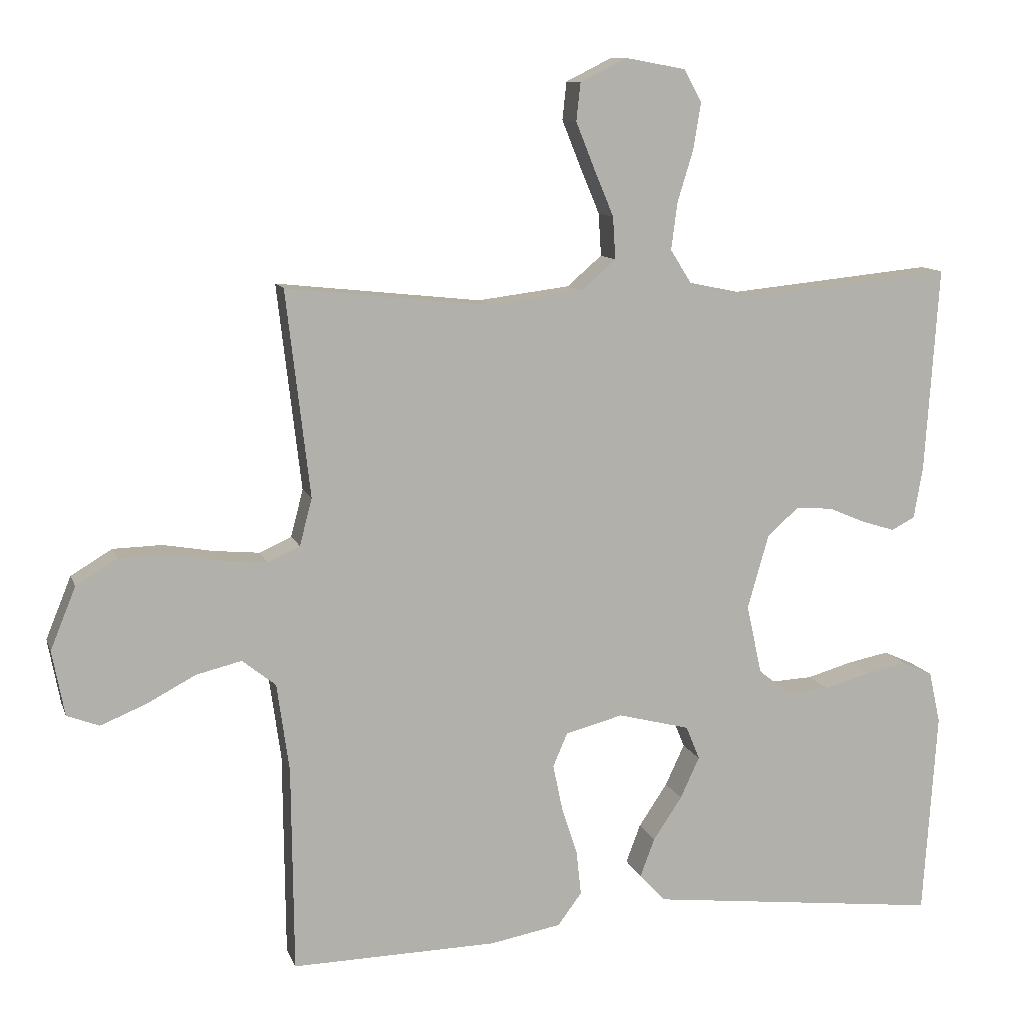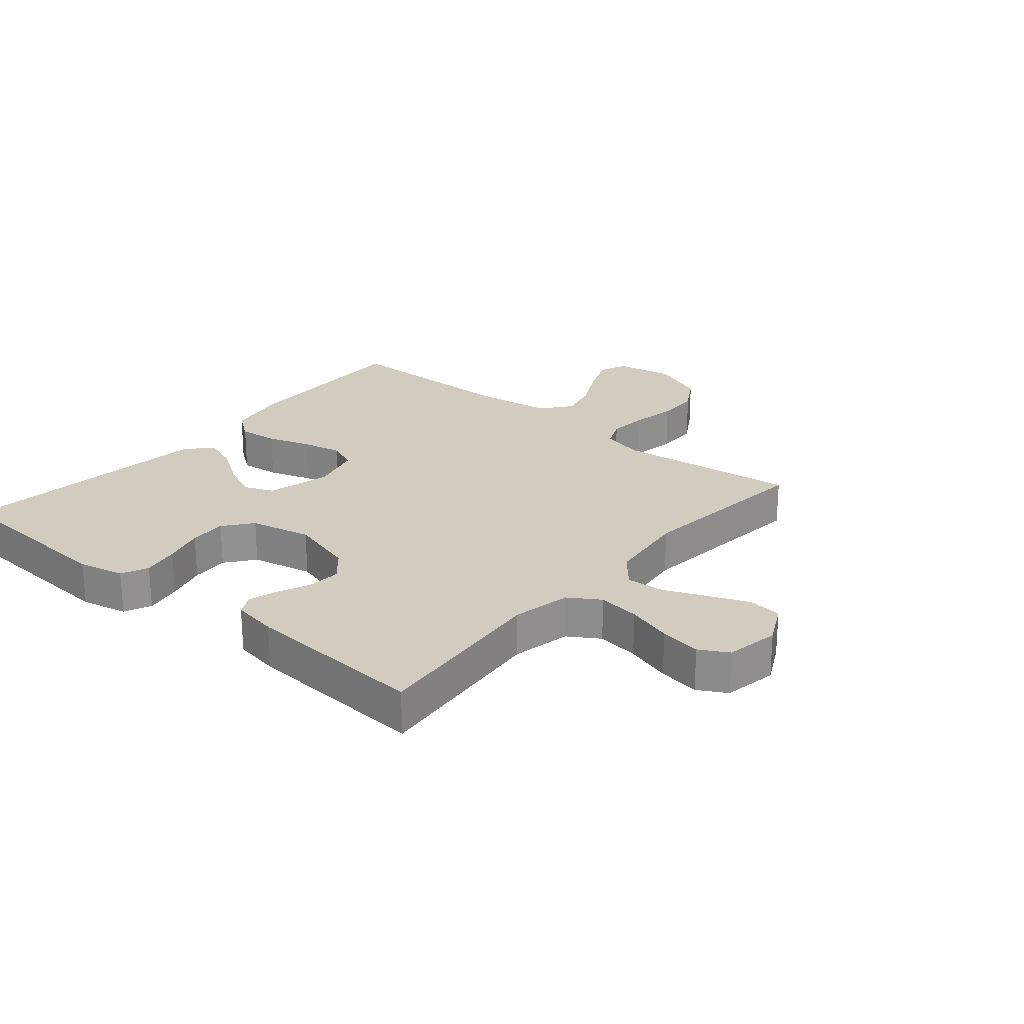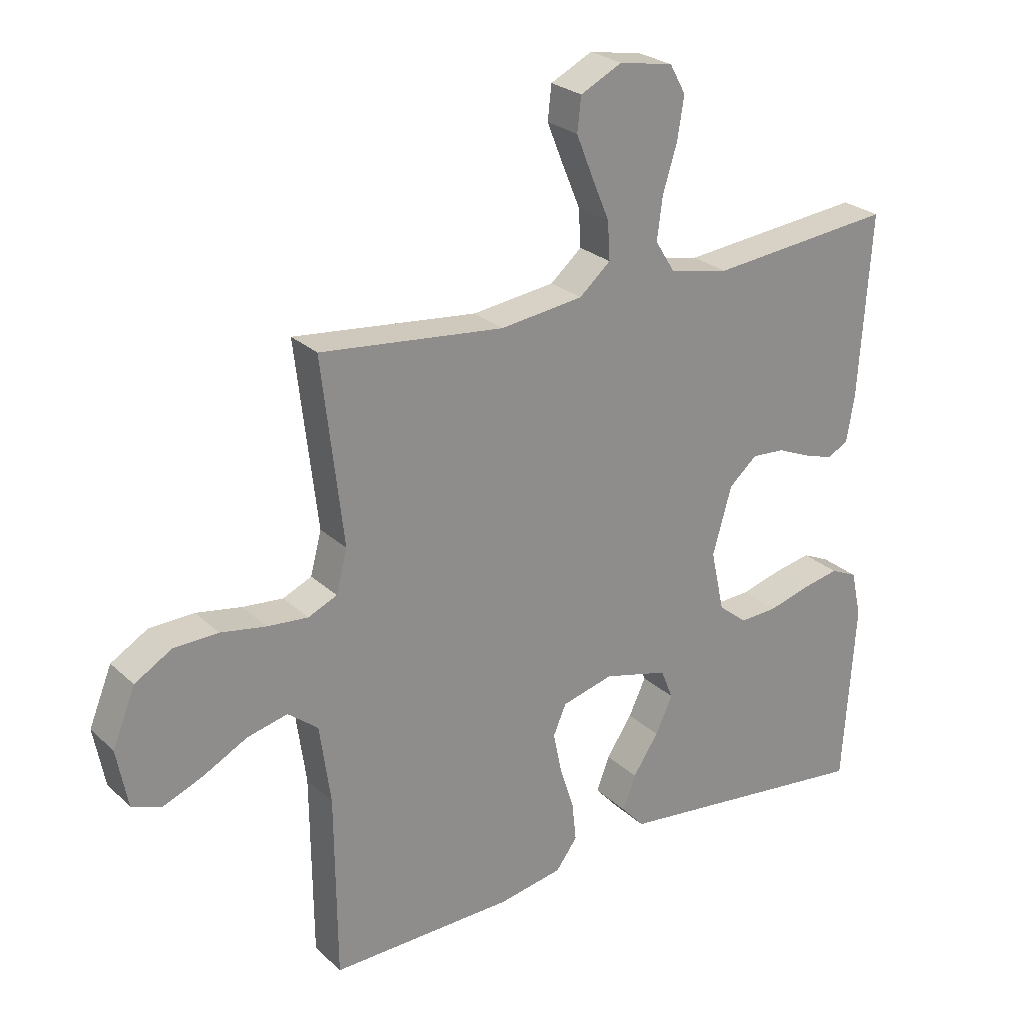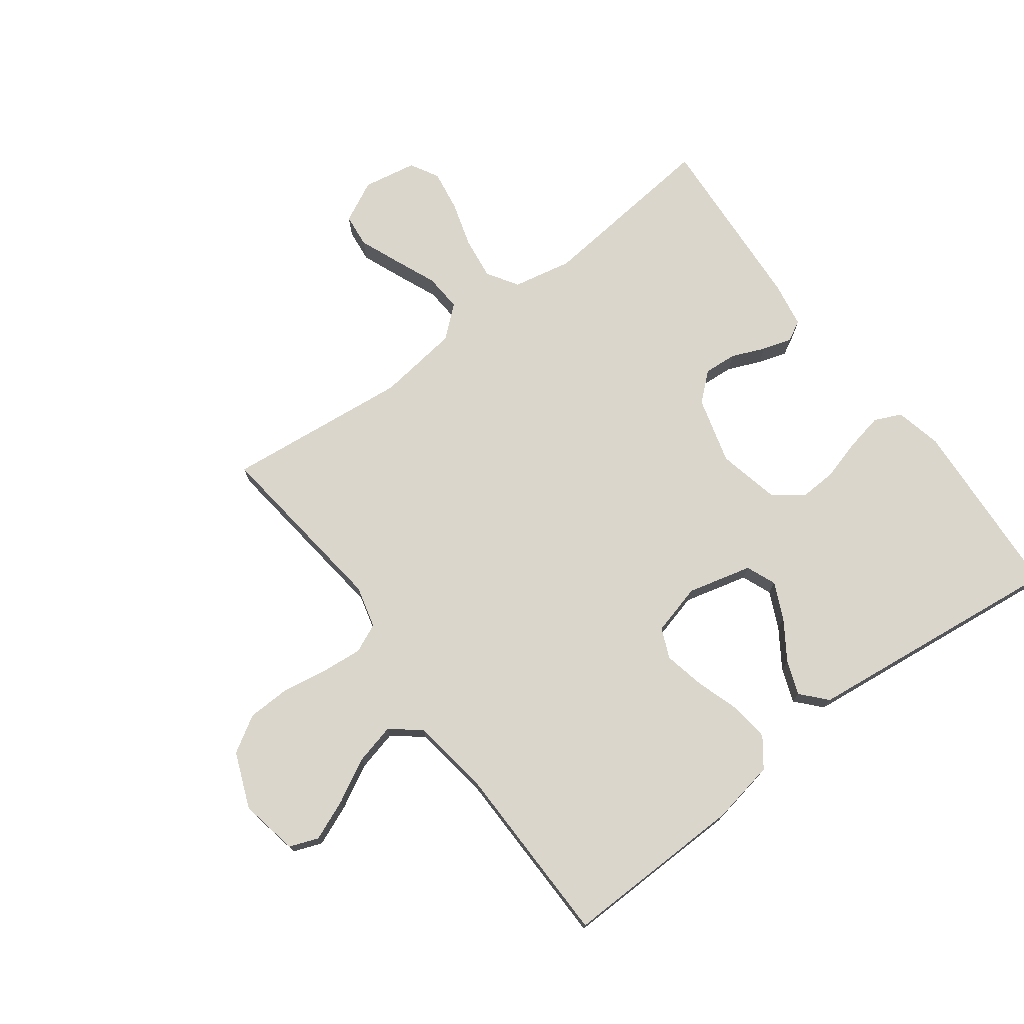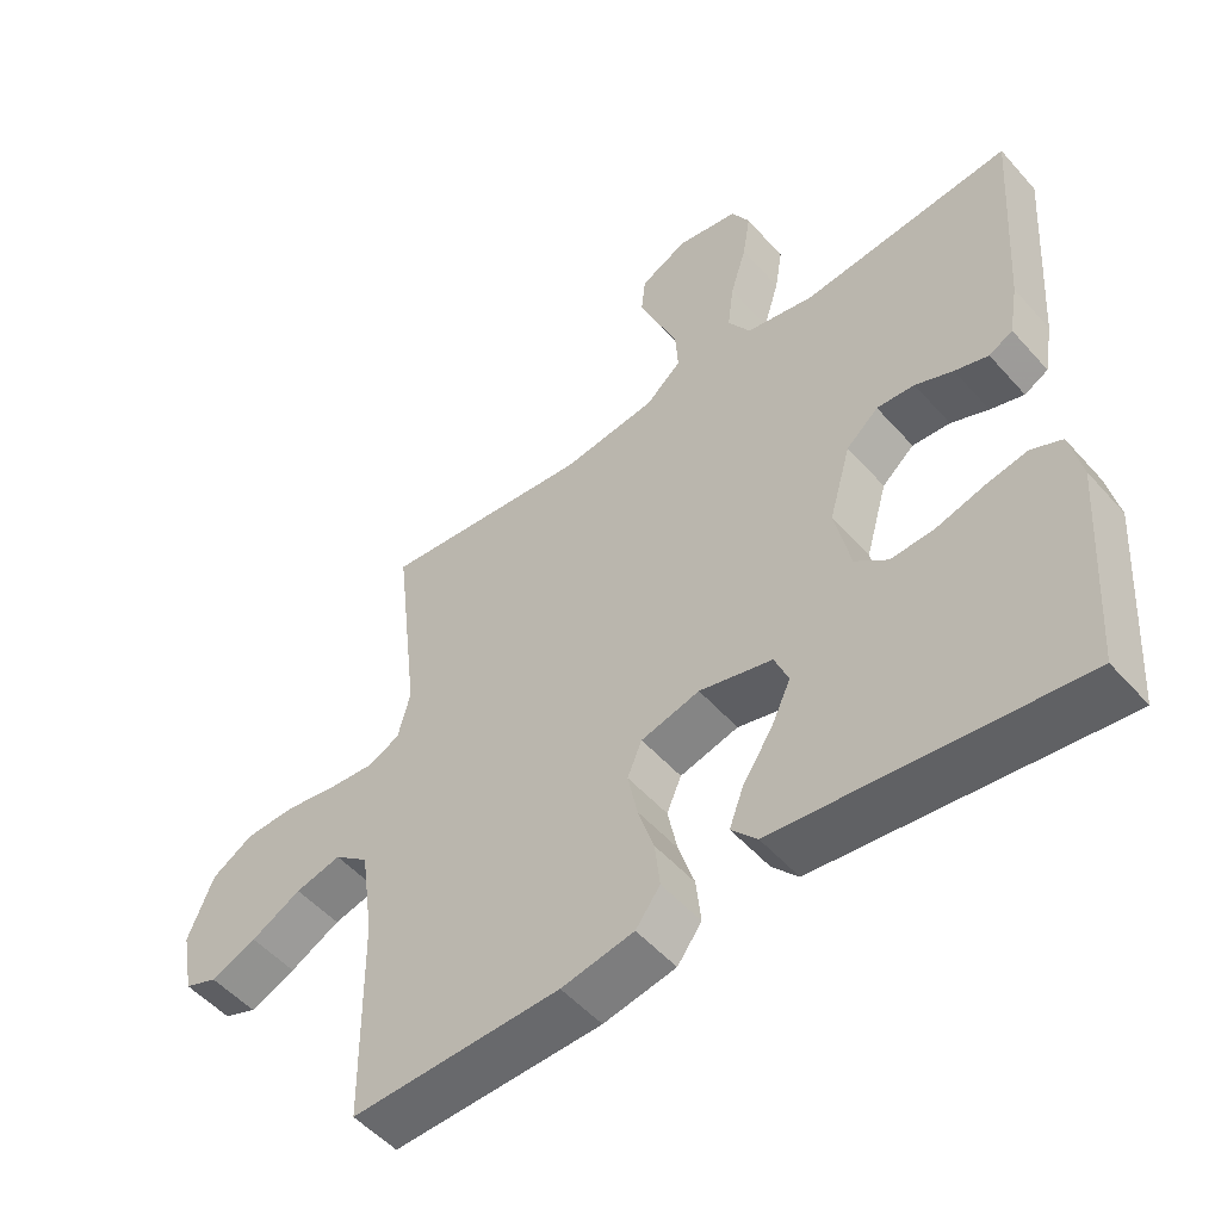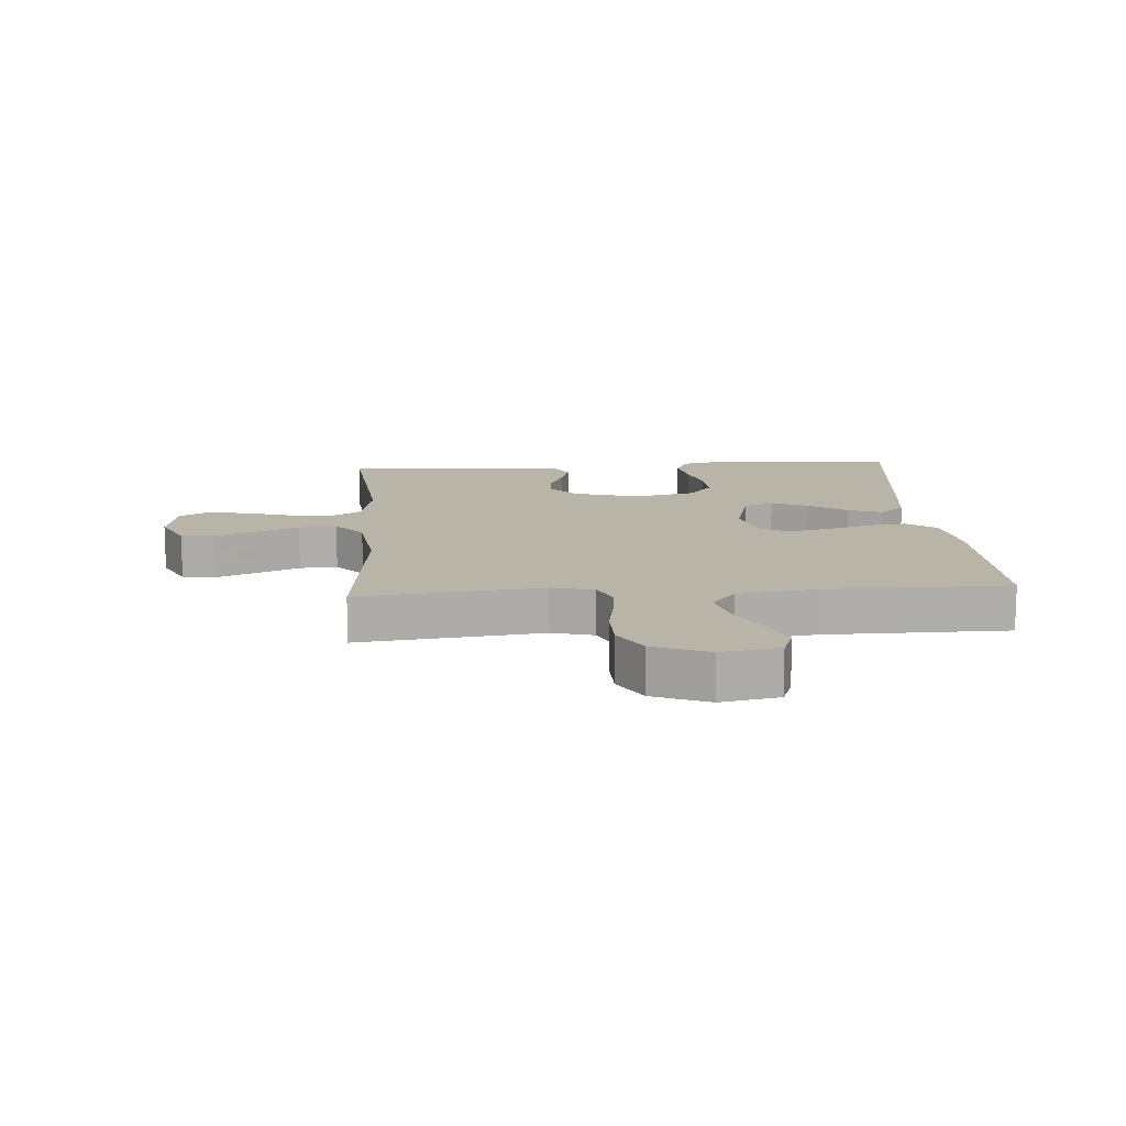
<metadata>
{"format":"obj","ext":"obj","renderer":"f3d","projection":"perspective","resolution":1024,"background":"white","views":[{"elev":10.7,"azim":164.7,"up":"+Z"},{"elev":24.0,"azim":-50.0,"up":"+Y"},{"elev":25.5,"azim":145.1,"up":"+Z"},{"elev":74.1,"azim":143.1,"up":"+Y"},{"elev":-51.9,"azim":-139.9,"up":"+Z"},{"elev":13.3,"azim":86.0,"up":"+Y"}]}
</metadata>
<code>
v 0.5 0.07 -0.5
v 0.2 0.07 -0.494
v 0.096 0.07 -0.475
v 0.061 0.07 -0.428
v 0.068 0.07 -0.363
v 0.091 0.07 -0.292
v 0.105 0.07 -0.225
v 0.084 0.07 -0.176
v 0 0.07 -0.154
v -0.105 0.07 -0.181
v -0.125 0.07 -0.23
v -0.097 0.07 -0.29
v -0.055 0.07 -0.353
v -0.034 0.07 -0.409
v -0.071 0.07 -0.45
v -0.2 0.07 -0.465
v -0.5 0.07 -0.5
v -0.52 0.07 -0.2
v -0.503 0.07 -0.124
v -0.459 0.07 -0.104
v -0.398 0.07 -0.116
v -0.331 0.07 -0.135
v -0.269 0.07 -0.138
v -0.222 0.07 -0.101
v -0.2 0.07 0
v -0.231 0.07 0.109
v -0.277 0.07 0.149
v -0.331 0.07 0.145
v -0.385 0.07 0.122
v -0.433 0.07 0.107
v -0.467 0.07 0.125
v -0.48 0.07 0.2
v -0.5 0.07 0.5
v -0.2 0.07 0.47
v -0.103 0.07 0.49
v -0.071 0.07 0.541
v -0.08 0.07 0.61
v -0.103 0.07 0.685
v -0.114 0.07 0.753
v -0.088 0.07 0.8
v 0 0.07 0.816
v 0.068 0.07 0.782
v 0.074 0.07 0.727
v 0.047 0.07 0.66
v 0.018 0.07 0.591
v 0.014 0.07 0.529
v 0.065 0.07 0.485
v 0.2 0.07 0.468
v 0.5 0.07 0.5
v 0.465 0.07 0.2
v 0.483 0.07 0.131
v 0.53 0.07 0.11
v 0.596 0.07 0.116
v 0.67 0.07 0.129
v 0.742 0.07 0.127
v 0.802 0.07 0.091
v 0.839 0.07 0
v 0.821 0.07 -0.095
v 0.774 0.07 -0.113
v 0.708 0.07 -0.086
v 0.636 0.07 -0.048
v 0.57 0.07 -0.032
v 0.521 0.07 -0.071
v 0.503 0.07 -0.2
v 0.5 0 -0.5
v 0.2 0 -0.494
v 0.096 0 -0.475
v 0.061 0 -0.428
v 0.068 0 -0.363
v 0.091 0 -0.292
v 0.105 0 -0.225
v 0.084 0 -0.176
v 0 0 -0.154
v -0.105 0 -0.181
v -0.125 0 -0.23
v -0.097 0 -0.29
v -0.055 0 -0.353
v -0.034 0 -0.409
v -0.071 0 -0.45
v -0.2 0 -0.465
v -0.5 0 -0.5
v -0.52 0 -0.2
v -0.503 0 -0.124
v -0.459 0 -0.104
v -0.398 0 -0.116
v -0.331 0 -0.135
v -0.269 0 -0.138
v -0.222 0 -0.101
v -0.2 0 0
v -0.231 0 0.109
v -0.277 0 0.149
v -0.331 0 0.145
v -0.385 0 0.122
v -0.433 0 0.107
v -0.467 0 0.125
v -0.48 0 0.2
v -0.5 0 0.5
v -0.2 0 0.47
v -0.103 0 0.49
v -0.071 0 0.541
v -0.08 0 0.61
v -0.103 0 0.685
v -0.114 0 0.753
v -0.088 0 0.8
v 0 0 0.816
v 0.068 0 0.782
v 0.074 0 0.727
v 0.047 0 0.66
v 0.018 0 0.591
v 0.014 0 0.529
v 0.065 0 0.485
v 0.2 0 0.468
v 0.5 0 0.5
v 0.465 0 0.2
v 0.483 0 0.131
v 0.53 0 0.11
v 0.596 0 0.116
v 0.67 0 0.129
v 0.742 0 0.127
v 0.802 0 0.091
v 0.839 0 0
v 0.821 0 -0.095
v 0.774 0 -0.113
v 0.708 0 -0.086
v 0.636 0 -0.048
v 0.57 0 -0.032
v 0.521 0 -0.071
v 0.503 0 -0.2
f 58 59 60 61
f 56 57 58 61
f 56 61 62
f 53 54 55 56
f 52 53 56 62
f 51 52 62 63
f 48 49 50
f 47 48 50 51
f 42 43 44 45
f 40 41 42 45
f 40 45 46
f 37 38 39 40
f 36 37 40 46
f 35 36 46 47
f 31 32 33 34
f 28 29 30 31
f 28 31 34 35
f 19 20 21 22
f 17 18 19 22
f 16 17 22 23
f 15 16 23 24
f 12 13 14 15
f 11 12 15 24
f 3 4 5 6
f 3 6 7
f 64 1 2 3
f 64 3 7
f 63 64 7 8
f 51 63 8 9
f 47 51 9 10
f 27 28 35 47
f 26 27 47
f 25 26 47 10
f 10 11 24 25
f 125 124 123 122
f 125 122 121 120
f 126 125 120
f 120 119 118 117
f 126 120 117 116
f 127 126 116 115
f 114 113 112
f 115 114 112 111
f 109 108 107 106
f 109 106 105 104
f 110 109 104
f 104 103 102 101
f 110 104 101 100
f 111 110 100 99
f 98 97 96 95
f 95 94 93 92
f 99 98 95 92
f 86 85 84 83
f 86 83 82 81
f 87 86 81 80
f 88 87 80 79
f 79 78 77 76
f 88 79 76 75
f 70 69 68 67
f 71 70 67
f 67 66 65 128
f 71 67 128
f 72 71 128 127
f 73 72 127 115
f 74 73 115 111
f 111 99 92 91
f 111 91 90
f 74 111 90 89
f 89 88 75 74
f 1 65 66 2
f 2 66 67 3
f 3 67 68 4
f 4 68 69 5
f 5 69 70 6
f 6 70 71 7
f 7 71 72 8
f 8 72 73 9
f 9 73 74 10
f 10 74 75 11
f 11 75 76 12
f 12 76 77 13
f 13 77 78 14
f 14 78 79 15
f 15 79 80 16
f 16 80 81 17
f 17 81 82 18
f 18 82 83 19
f 19 83 84 20
f 20 84 85 21
f 21 85 86 22
f 22 86 87 23
f 23 87 88 24
f 24 88 89 25
f 25 89 90 26
f 26 90 91 27
f 27 91 92 28
f 28 92 93 29
f 29 93 94 30
f 30 94 95 31
f 31 95 96 32
f 32 96 97 33
f 33 97 98 34
f 34 98 99 35
f 35 99 100 36
f 36 100 101 37
f 37 101 102 38
f 38 102 103 39
f 39 103 104 40
f 40 104 105 41
f 41 105 106 42
f 42 106 107 43
f 43 107 108 44
f 44 108 109 45
f 45 109 110 46
f 46 110 111 47
f 47 111 112 48
f 48 112 113 49
f 49 113 114 50
f 50 114 115 51
f 51 115 116 52
f 52 116 117 53
f 53 117 118 54
f 54 118 119 55
f 55 119 120 56
f 56 120 121 57
f 57 121 122 58
f 58 122 123 59
f 59 123 124 60
f 60 124 125 61
f 61 125 126 62
f 62 126 127 63
f 63 127 128 64
f 64 128 65 1

</code>
